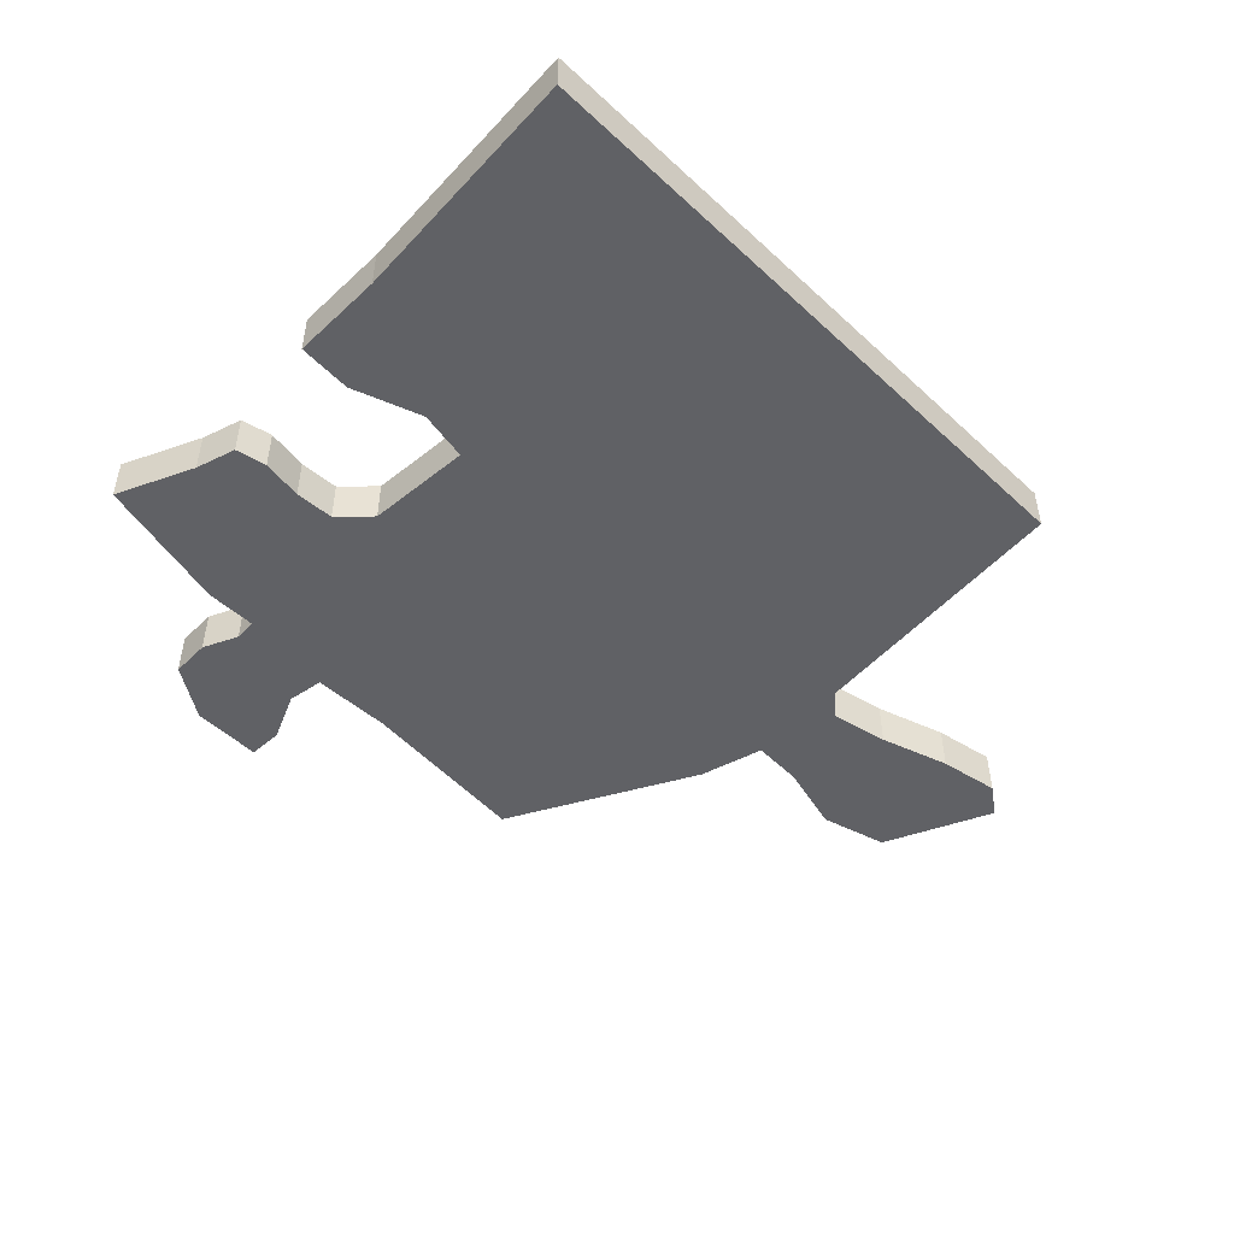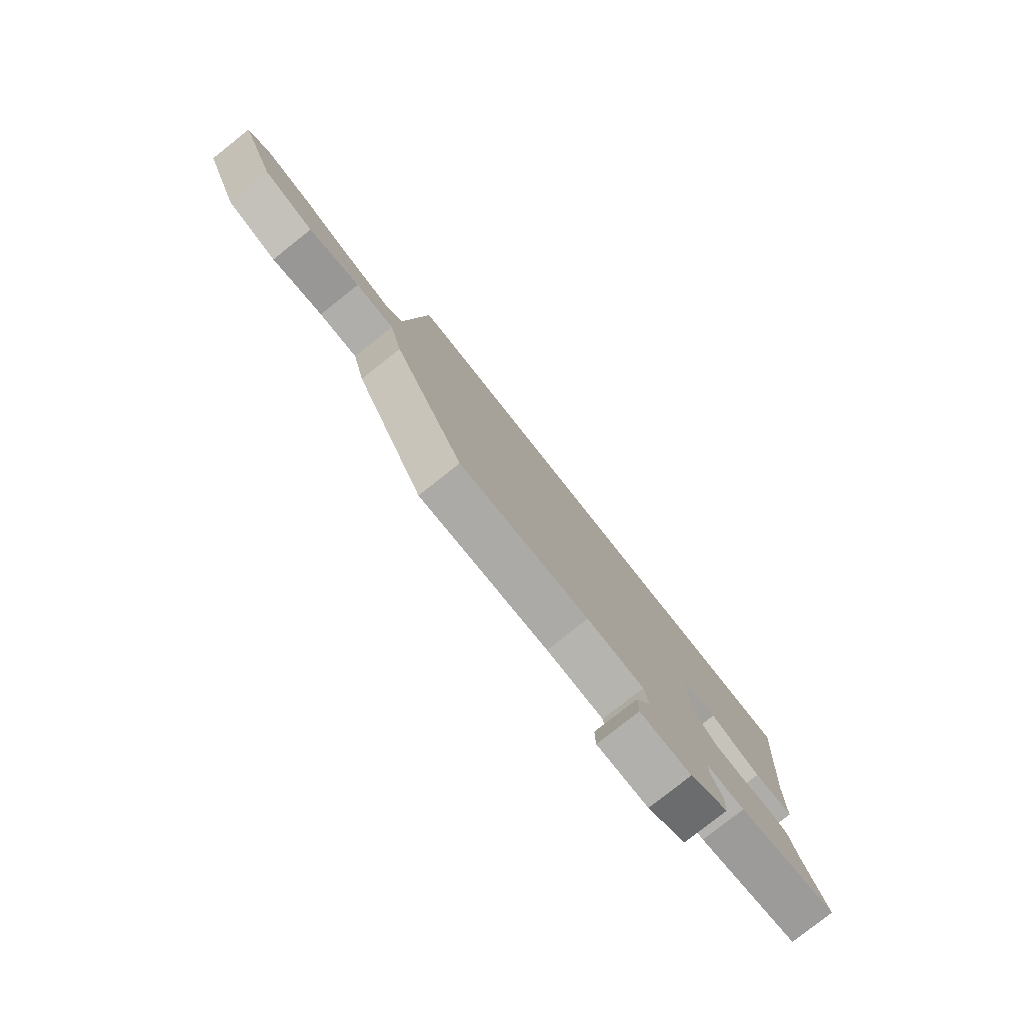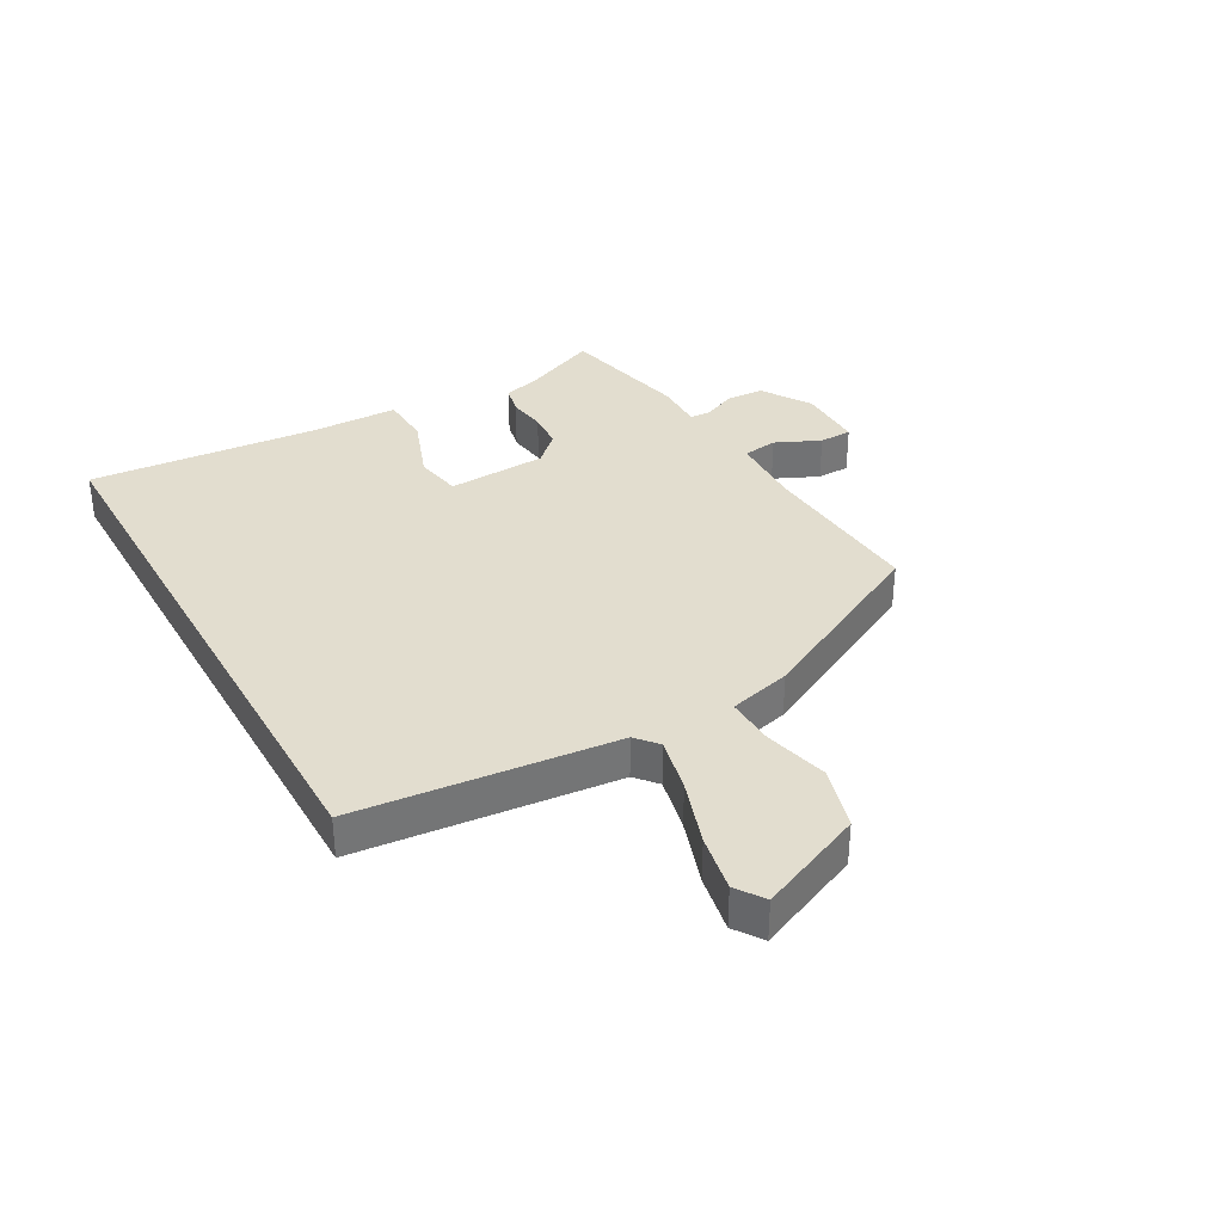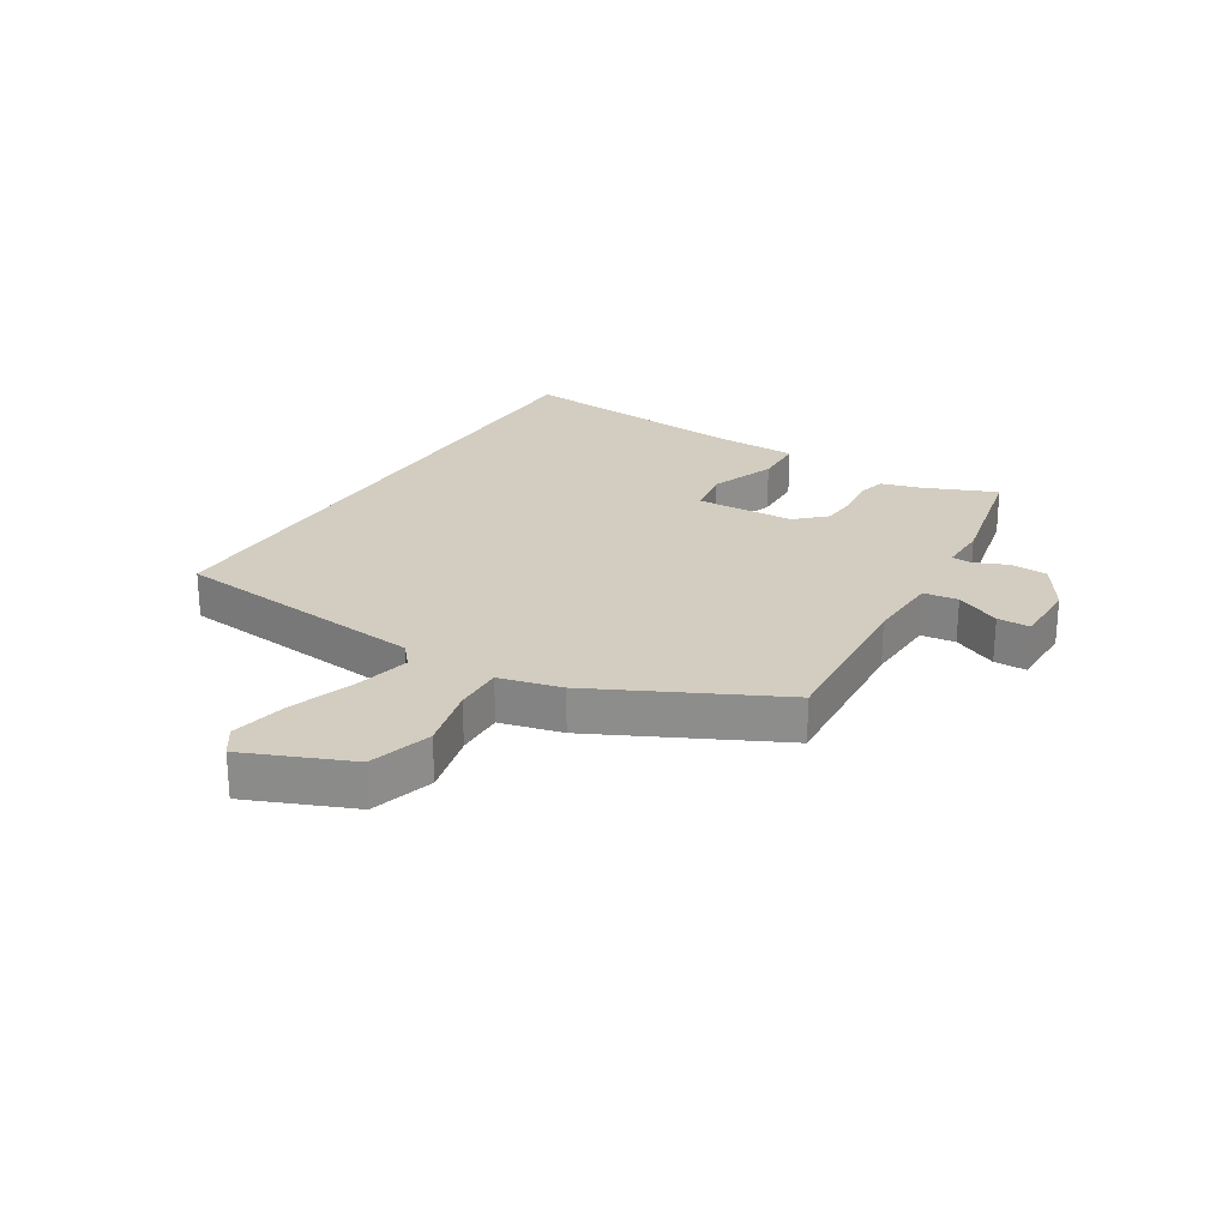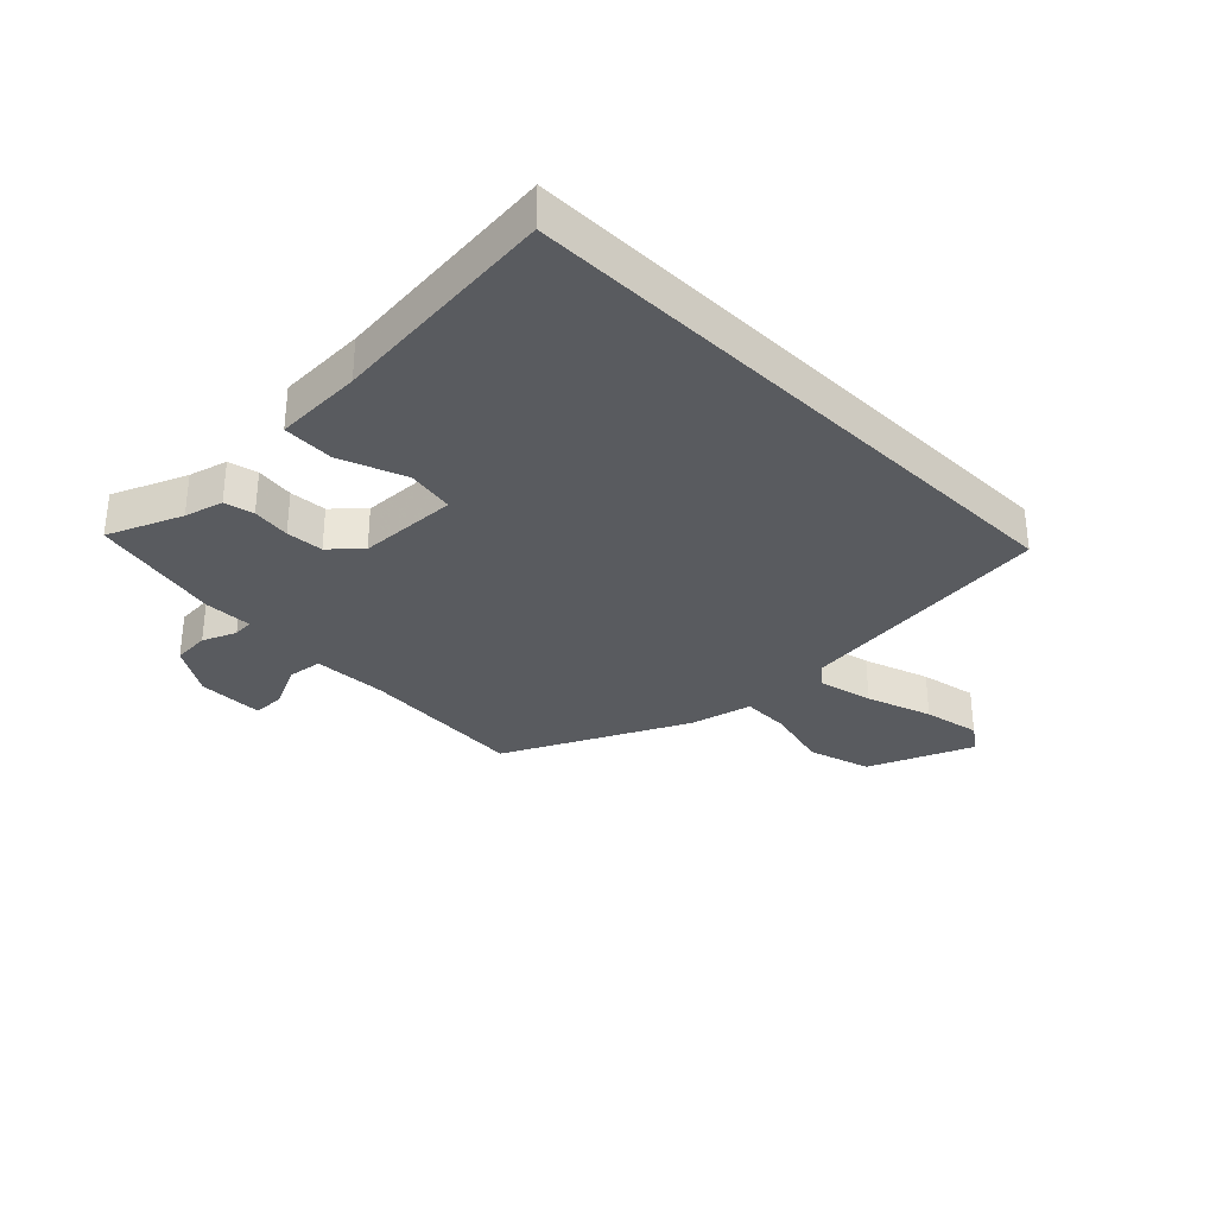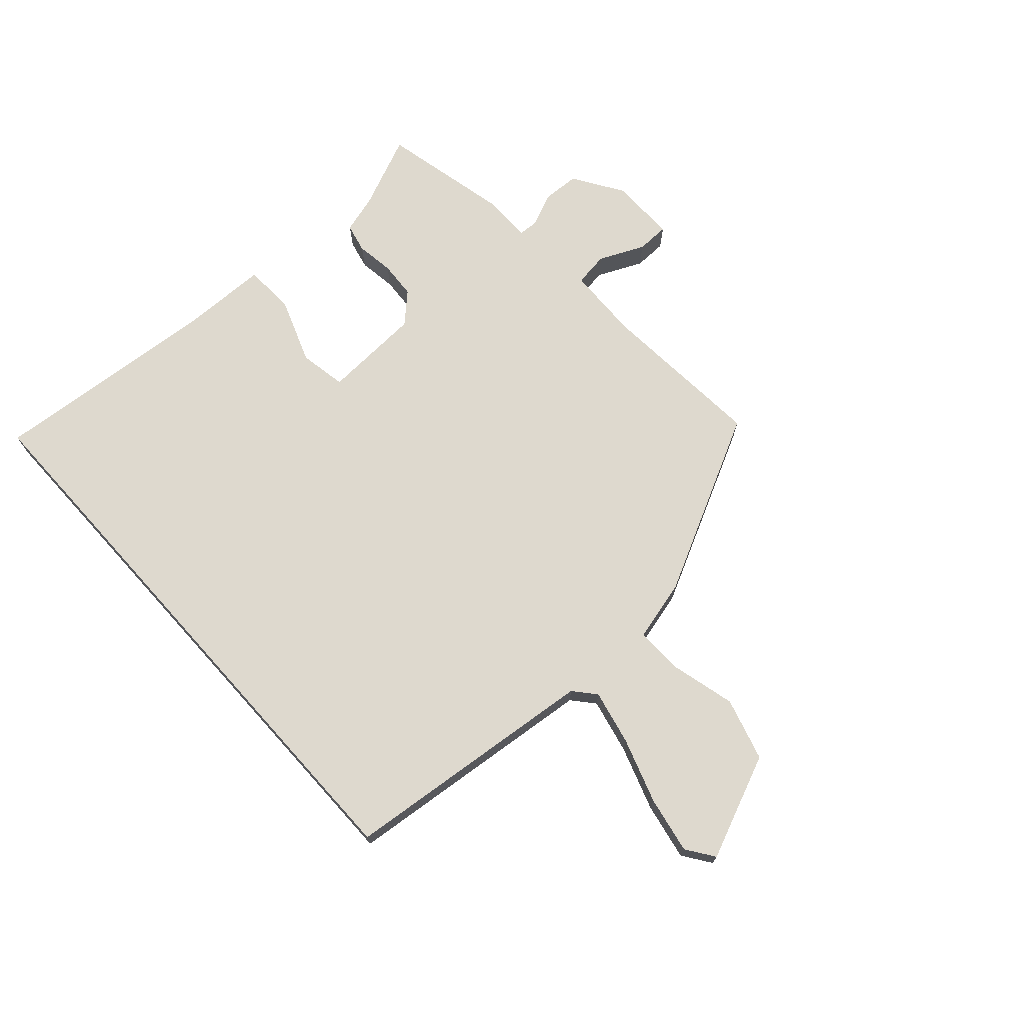
<metadata>
{"format":"obj","ext":"obj","renderer":"f3d","projection":"perspective","resolution":1024,"background":"white","views":[{"elev":-49.0,"azim":-45.6,"up":"+Y"},{"elev":-79.2,"azim":128.4,"up":"+Z"},{"elev":34.9,"azim":60.6,"up":"+Y"},{"elev":24.7,"azim":121.9,"up":"+Y"},{"elev":-32.0,"azim":-44.9,"up":"+Y"},{"elev":71.4,"azim":48.0,"up":"+Y"}]}
</metadata>
<code>
v -0.544 0.07 0.5
v 0.425 0.07 0.5
v 0.469 0.07 0.074
v 0.505 0.07 0.043
v 0.595 0.07 0.063
v 0.703 0.07 0.099
v 0.797 0.07 0.117
v 0.843 0.07 0.085
v 0.77 0.07 -0.087
v 0.666 0.07 -0.117
v 0.56 0.07 -0.09
v 0.48 0.07 -0.087
v 0.454 0.07 -0.189
v 0.305 0.07 -0.485
v 0.029 0.07 -0.464
v -0.093 0.07 -0.468
v -0.101 0.07 -0.525
v -0.067 0.07 -0.599
v -0.068 0.07 -0.653
v -0.177 0.07 -0.652
v -0.259 0.07 -0.6
v -0.262 0.07 -0.539
v -0.238 0.07 -0.484
v -0.24 0.07 -0.45
v -0.319 0.07 -0.451
v -0.533 0.07 -0.403
v -0.481 0.07 -0.282
v -0.463 0.07 -0.219
v -0.415 0.07 -0.208
v -0.352 0.07 -0.217
v -0.291 0.07 -0.213
v -0.246 0.07 -0.166
v -0.238 0.07 -0.002
v -0.316 0.07 0.012
v -0.424 0.07 -0.028
v -0.508 0.07 -0.024
v -0.511 0.07 0.121
v -0.544 0 0.5
v 0.425 0 0.5
v 0.469 0 0.074
v 0.505 0 0.043
v 0.595 0 0.063
v 0.703 0 0.099
v 0.797 0 0.117
v 0.843 0 0.085
v 0.77 0 -0.087
v 0.666 0 -0.117
v 0.56 0 -0.09
v 0.48 0 -0.087
v 0.454 0 -0.189
v 0.305 0 -0.485
v 0.029 0 -0.464
v -0.093 0 -0.468
v -0.101 0 -0.525
v -0.067 0 -0.599
v -0.068 0 -0.653
v -0.177 0 -0.652
v -0.259 0 -0.6
v -0.262 0 -0.539
v -0.238 0 -0.484
v -0.24 0 -0.45
v -0.319 0 -0.451
v -0.533 0 -0.403
v -0.481 0 -0.282
v -0.463 0 -0.219
v -0.415 0 -0.208
v -0.352 0 -0.217
v -0.291 0 -0.213
v -0.246 0 -0.166
v -0.238 0 -0.002
v -0.316 0 0.012
v -0.424 0 -0.028
v -0.508 0 -0.024
v -0.511 0 0.121
f 34 35 36 37
f 1 2 3
f 37 1 3
f 34 37 3
f 33 34 3
f 32 33 3 4
f 31 32 4 5
f 27 28 29 30
f 27 30 31
f 26 27 31
f 25 26 31
f 24 25 31
f 21 22 23
f 20 21 23
f 19 20 23
f 18 19 23
f 17 18 23
f 16 17 23 24
f 24 31 5
f 16 24 5
f 15 16 5
f 12 13 14 15
f 9 10 11
f 8 9 11
f 7 8 11
f 6 7 11
f 5 6 11
f 5 11 12
f 5 12 15
f 74 73 72 71
f 40 39 38
f 40 38 74
f 40 74 71
f 40 71 70
f 41 40 70 69
f 42 41 69 68
f 67 66 65 64
f 68 67 64
f 68 64 63
f 68 63 62
f 68 62 61
f 60 59 58
f 60 58 57
f 60 57 56
f 60 56 55
f 60 55 54
f 61 60 54 53
f 42 68 61
f 42 61 53
f 42 53 52
f 52 51 50 49
f 48 47 46
f 48 46 45
f 48 45 44
f 48 44 43
f 48 43 42
f 49 48 42
f 52 49 42
f 1 38 39 2
f 2 39 40 3
f 3 40 41 4
f 4 41 42 5
f 5 42 43 6
f 6 43 44 7
f 7 44 45 8
f 8 45 46 9
f 9 46 47 10
f 10 47 48 11
f 11 48 49 12
f 12 49 50 13
f 13 50 51 14
f 14 51 52 15
f 15 52 53 16
f 16 53 54 17
f 17 54 55 18
f 18 55 56 19
f 19 56 57 20
f 20 57 58 21
f 21 58 59 22
f 22 59 60 23
f 23 60 61 24
f 24 61 62 25
f 25 62 63 26
f 26 63 64 27
f 27 64 65 28
f 28 65 66 29
f 29 66 67 30
f 30 67 68 31
f 31 68 69 32
f 32 69 70 33
f 33 70 71 34
f 34 71 72 35
f 35 72 73 36
f 36 73 74 37
f 37 74 38 1

</code>
